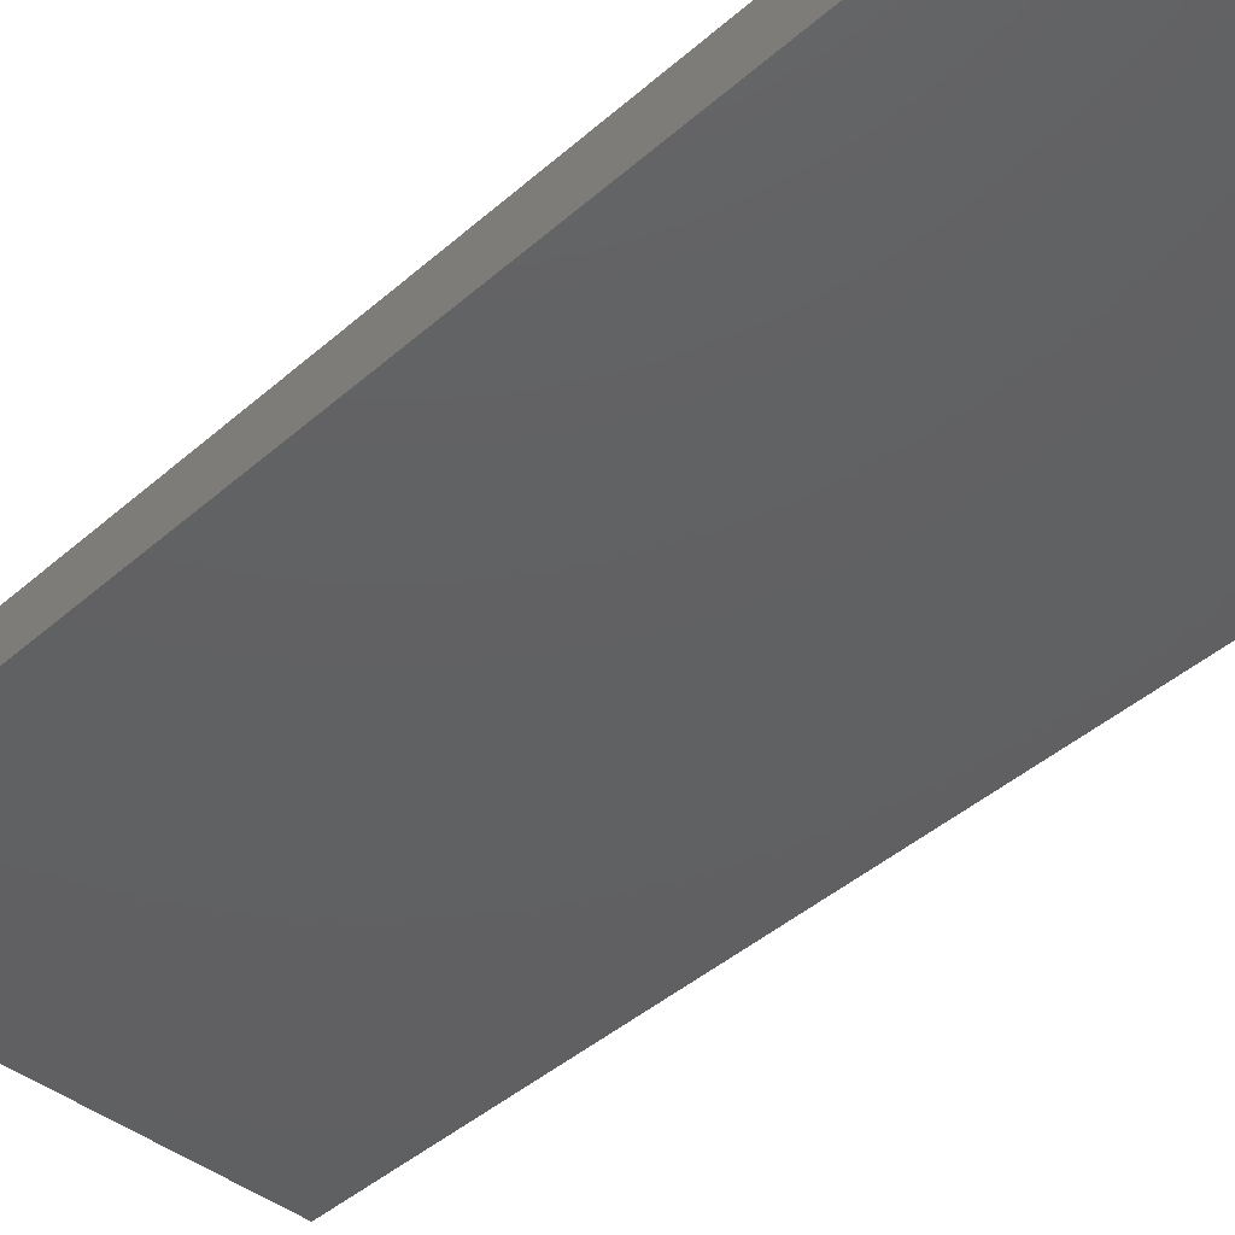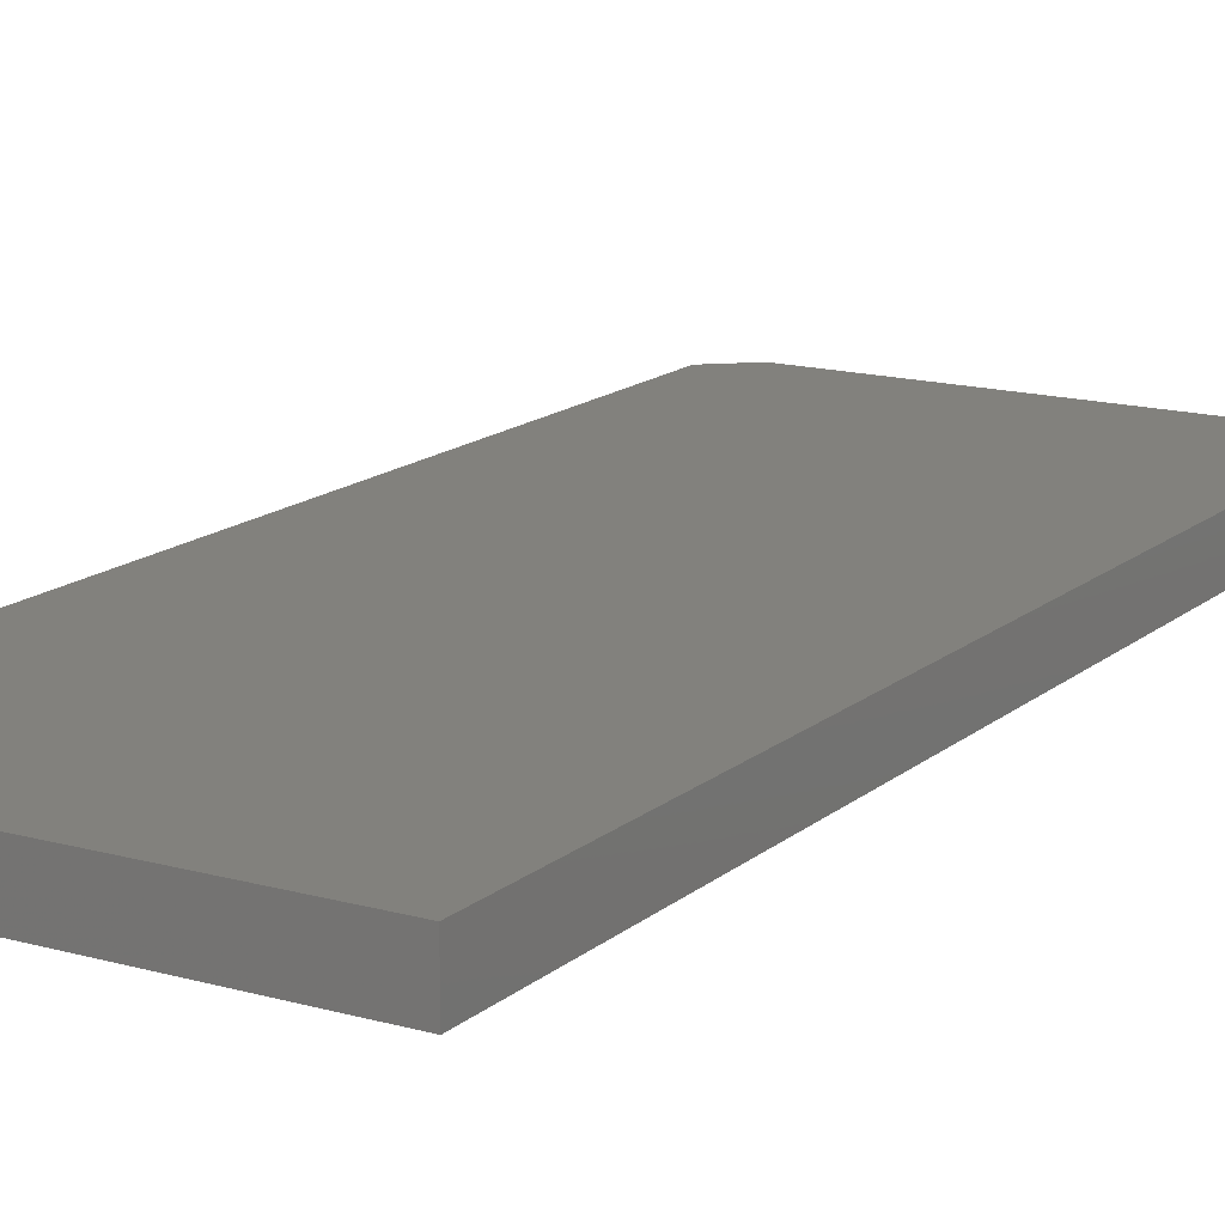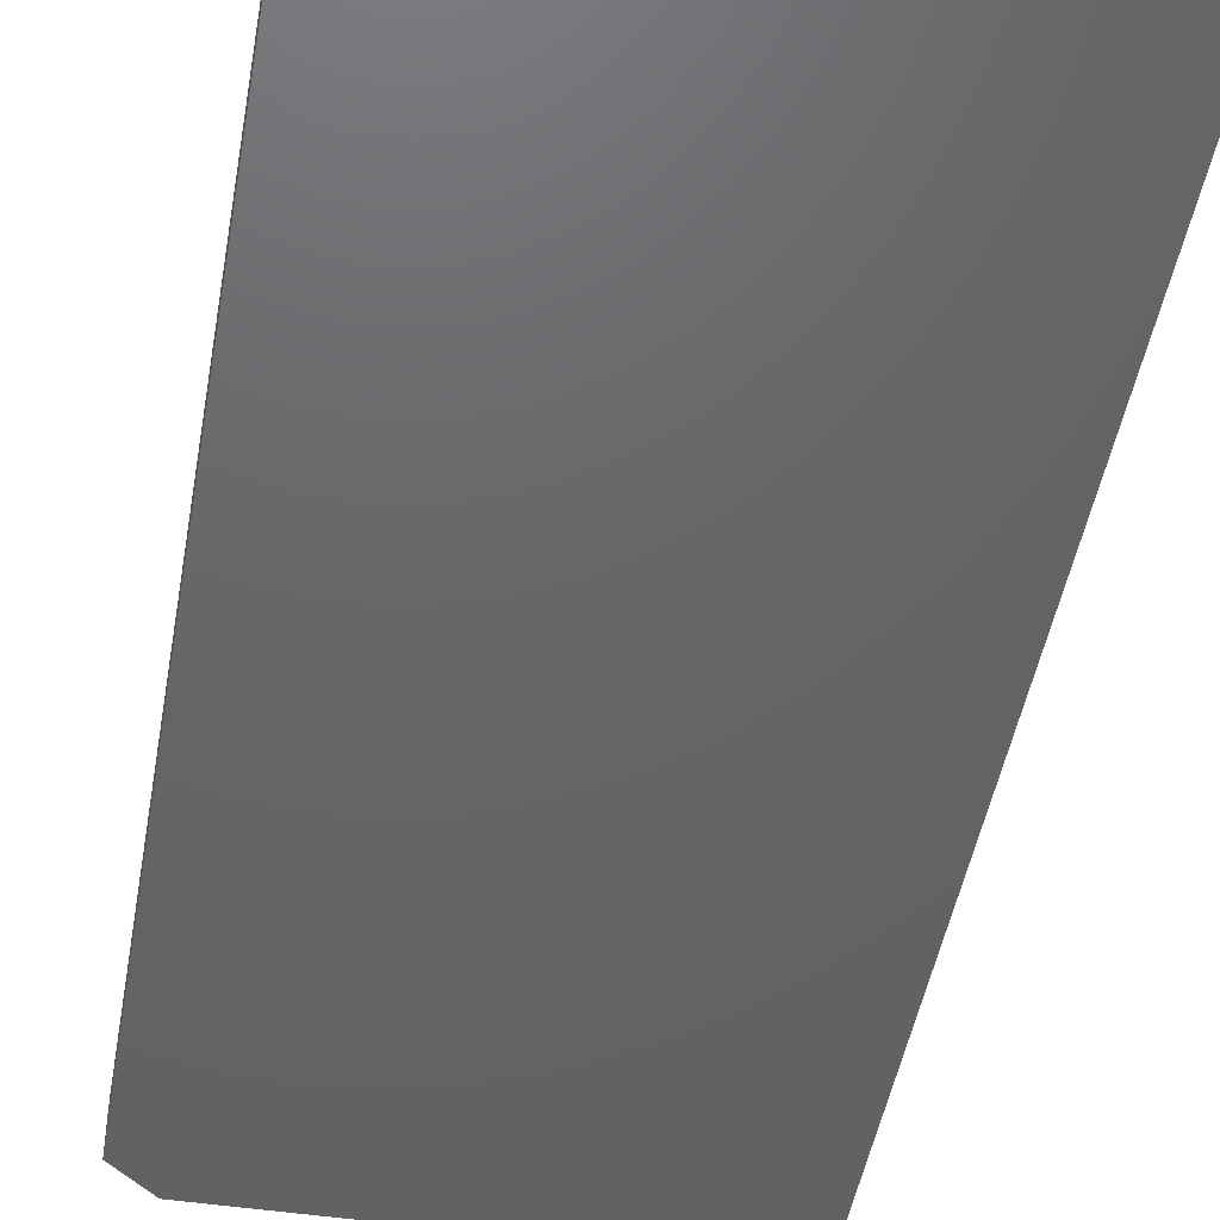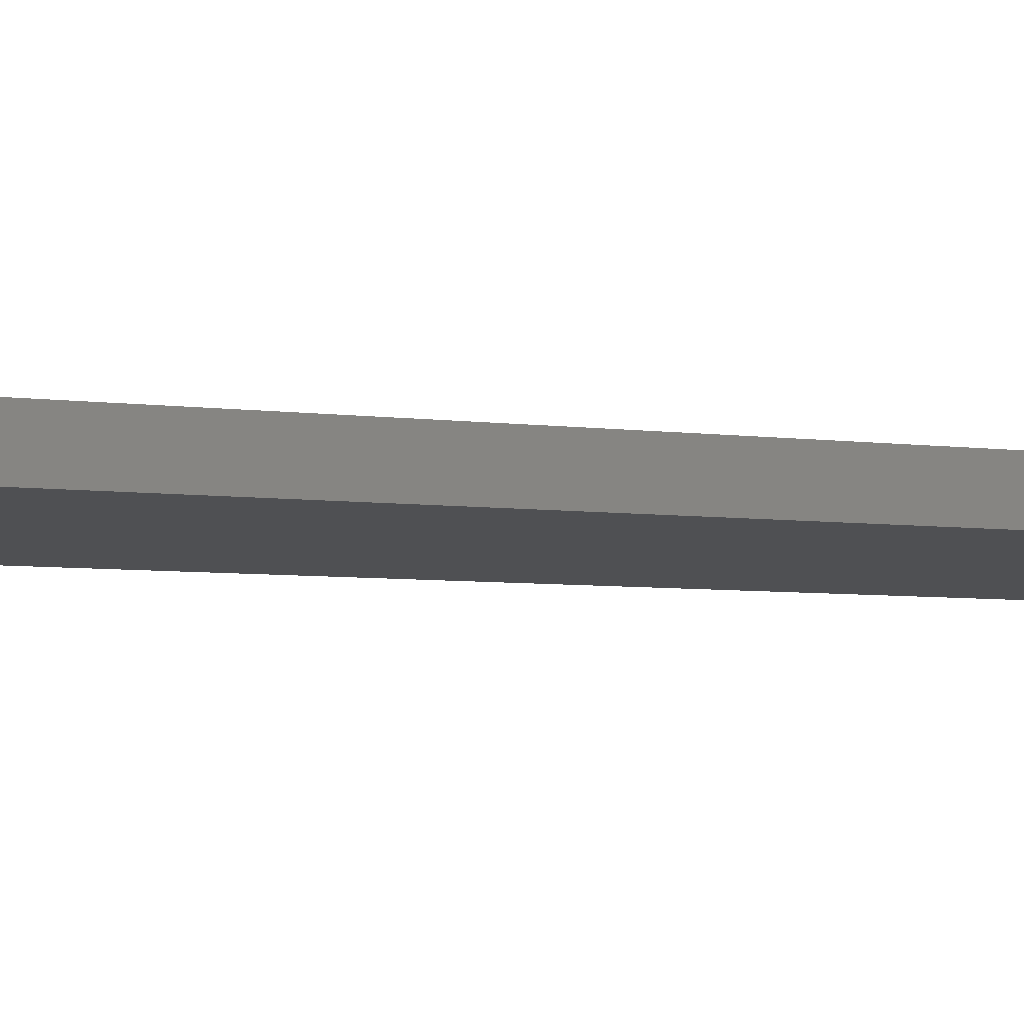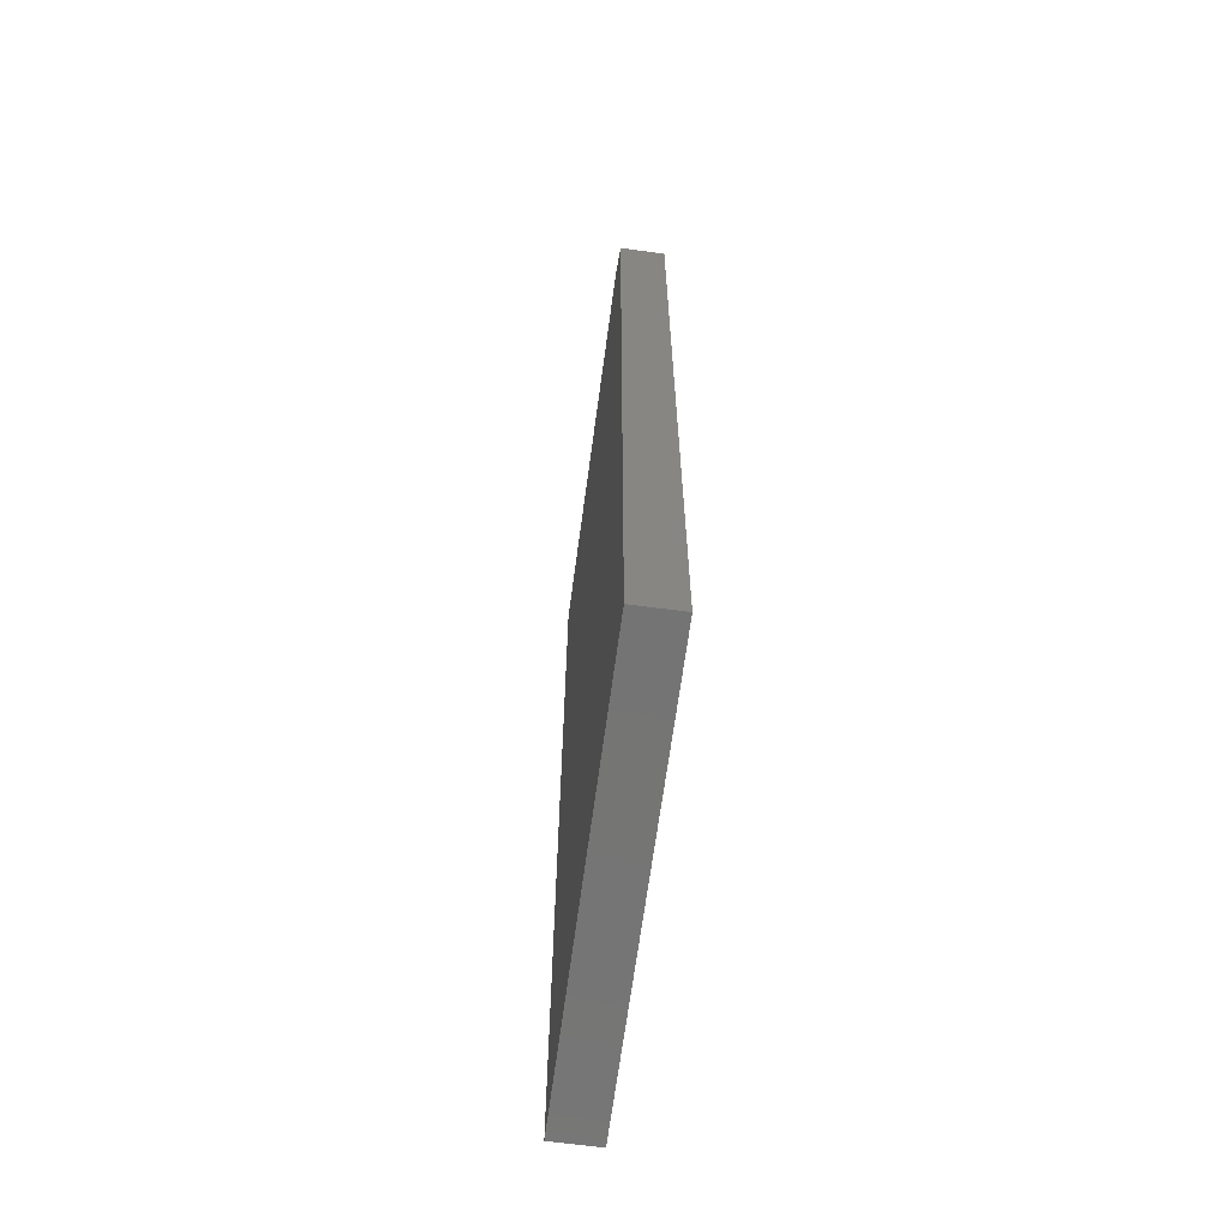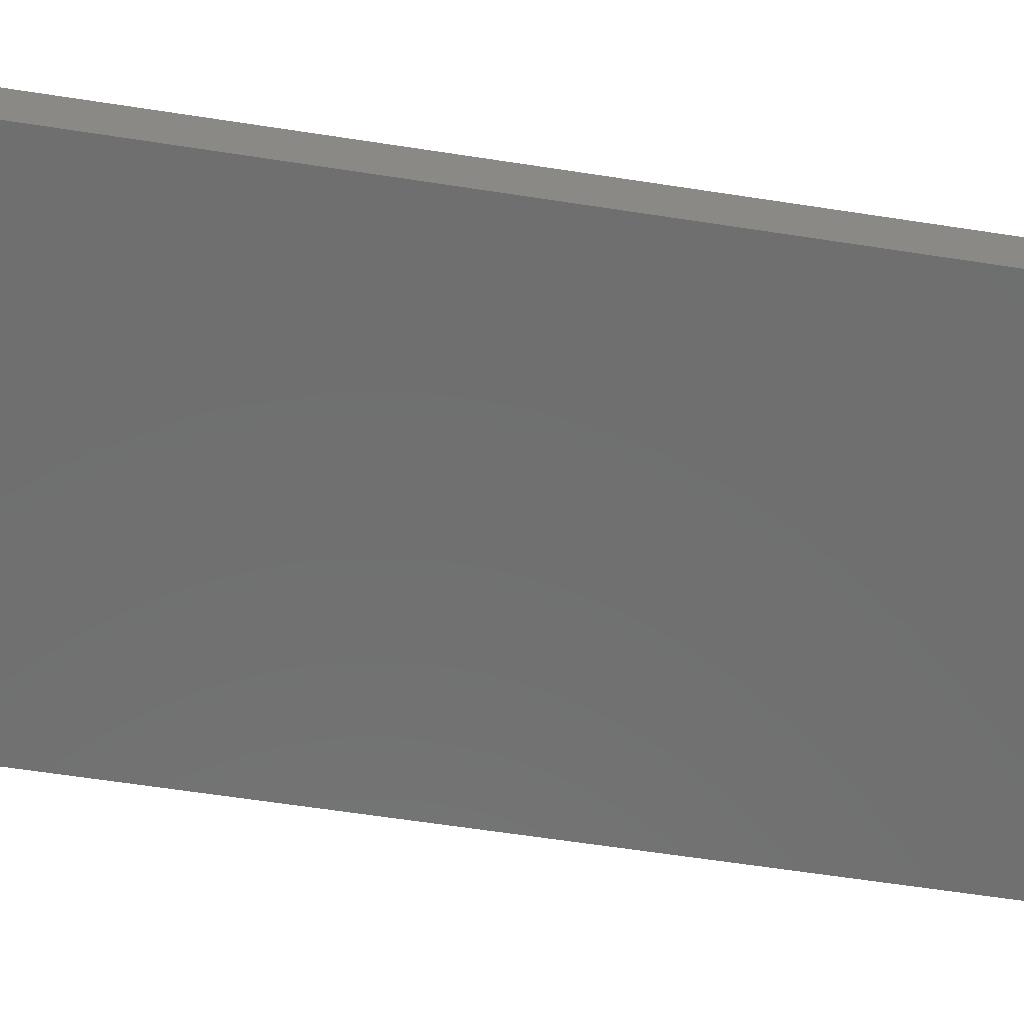
<metadata>
{"format":"stl","ext":"stl","renderer":"f3d","projection":"perspective","resolution":1024,"background":"white","views":[{"elev":-42.2,"azim":136.5,"up":"+Z"},{"elev":15.2,"azim":30.9,"up":"+Z"},{"elev":-46.2,"azim":-9.8,"up":"+Z"},{"elev":-6.1,"azim":-111.6,"up":"+Z"},{"elev":-66.8,"azim":-97.7,"up":"+Y"},{"elev":-61.0,"azim":-99.0,"up":"+Z"}]}
</metadata>
<code>
# stl→obj: 10 verts, 16 faces
v -0.3359 -0.75 0.07031
v 0.3272 -0.75 0.07031
v -0.3359 0.7031 0.07031
v 0.3272 0.75 0.07031
v -0.2812 0.75 0.07031
v -0.2812 0.75 0
v 0.3272 0.75 0
v -0.3359 0.7031 0
v 0.3272 -0.75 0
v -0.3359 -0.75 0
f 1 2 3
f 3 2 4
f 3 4 5
f 6 7 8
f 8 7 9
f 8 9 10
f 3 8 1
f 1 8 10
f 4 7 5
f 5 7 6
f 5 6 3
f 3 6 8
f 2 9 4
f 4 9 7
f 1 10 2
f 2 10 9

</code>
